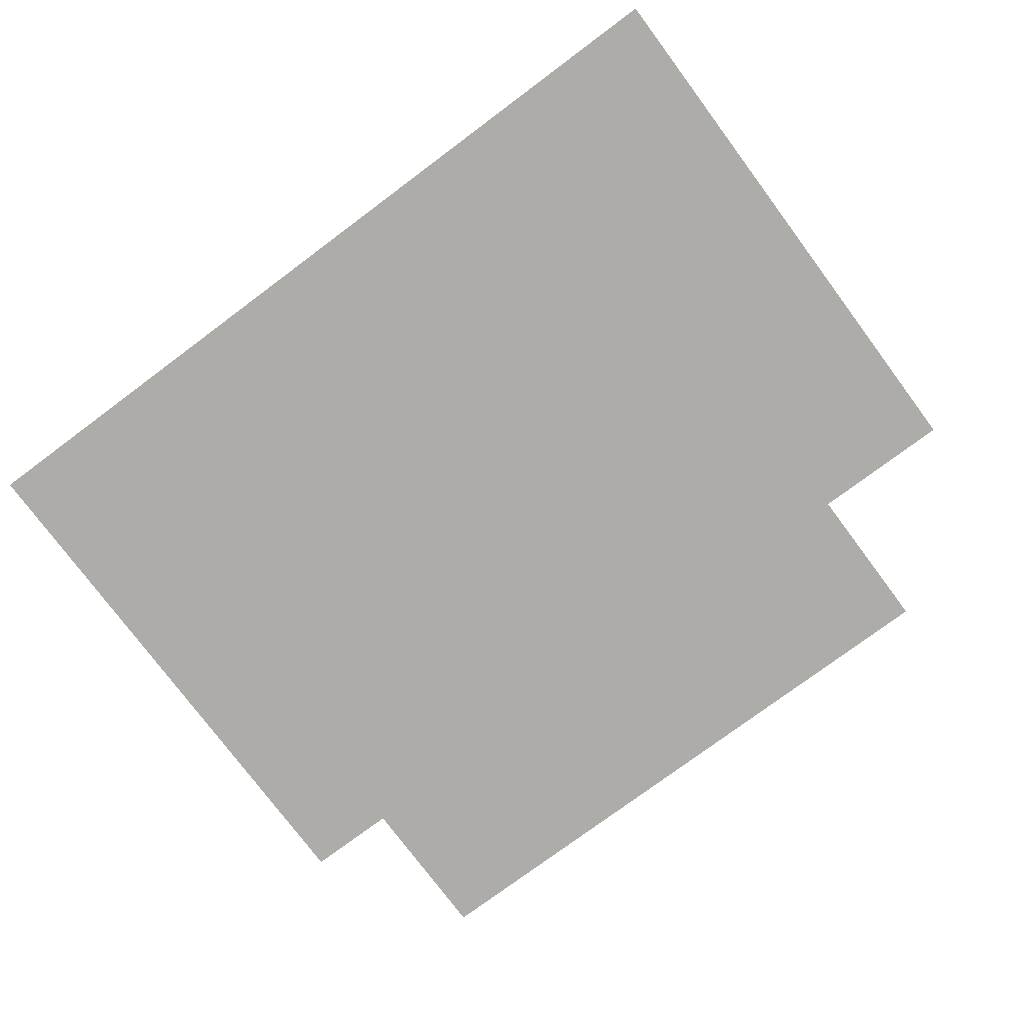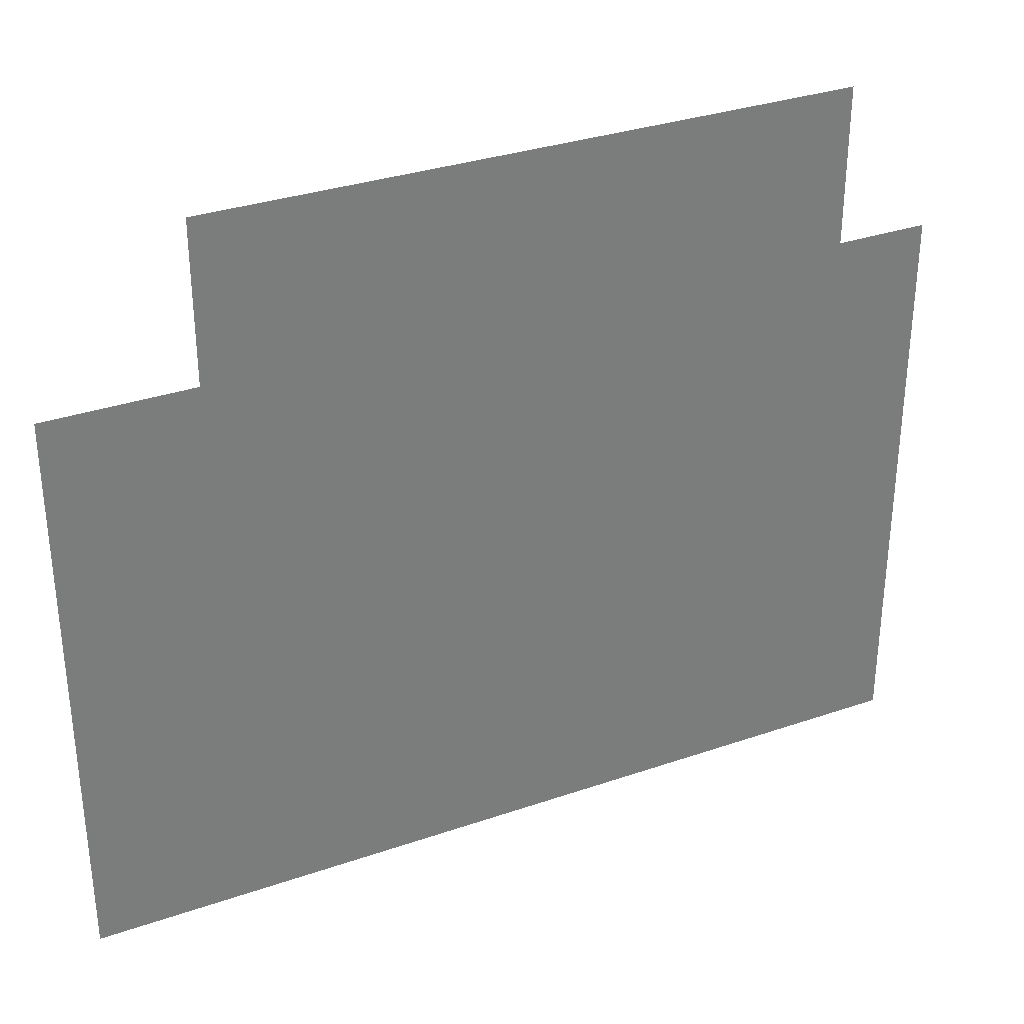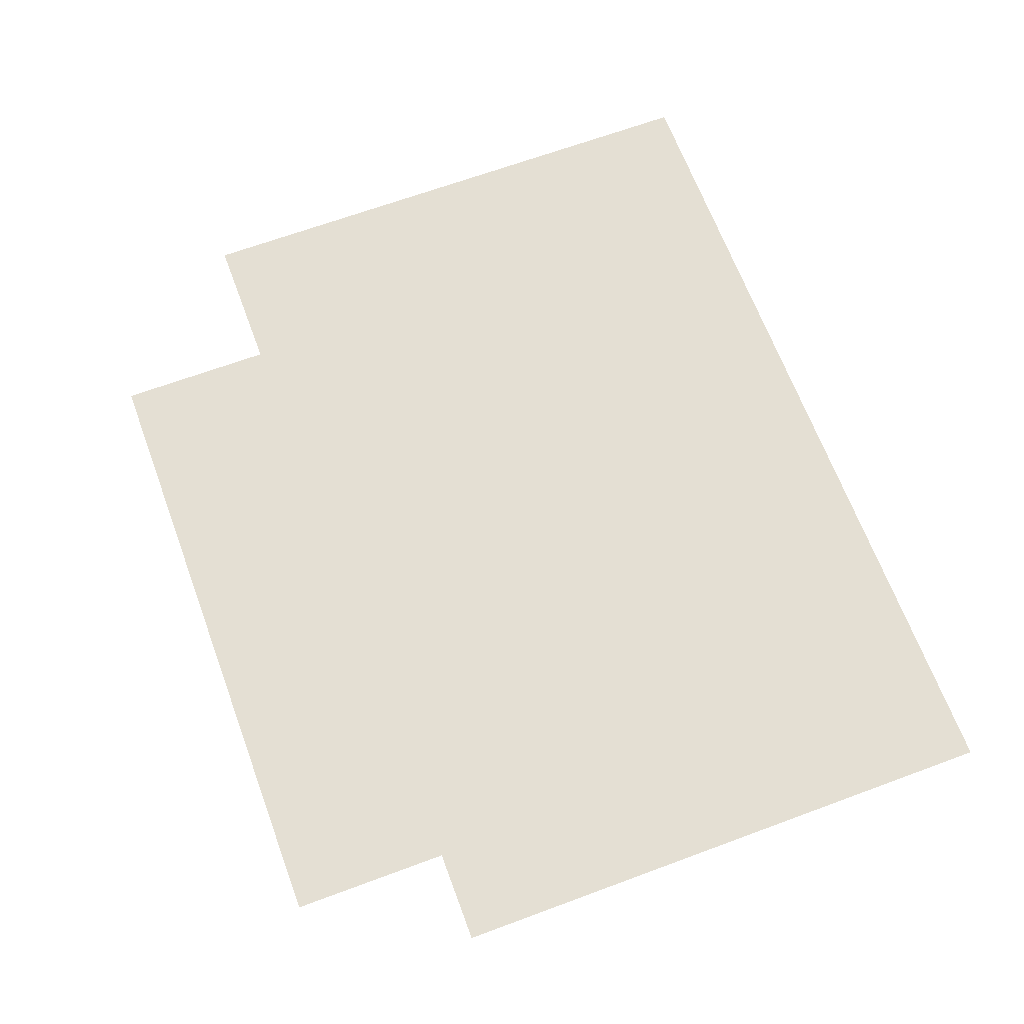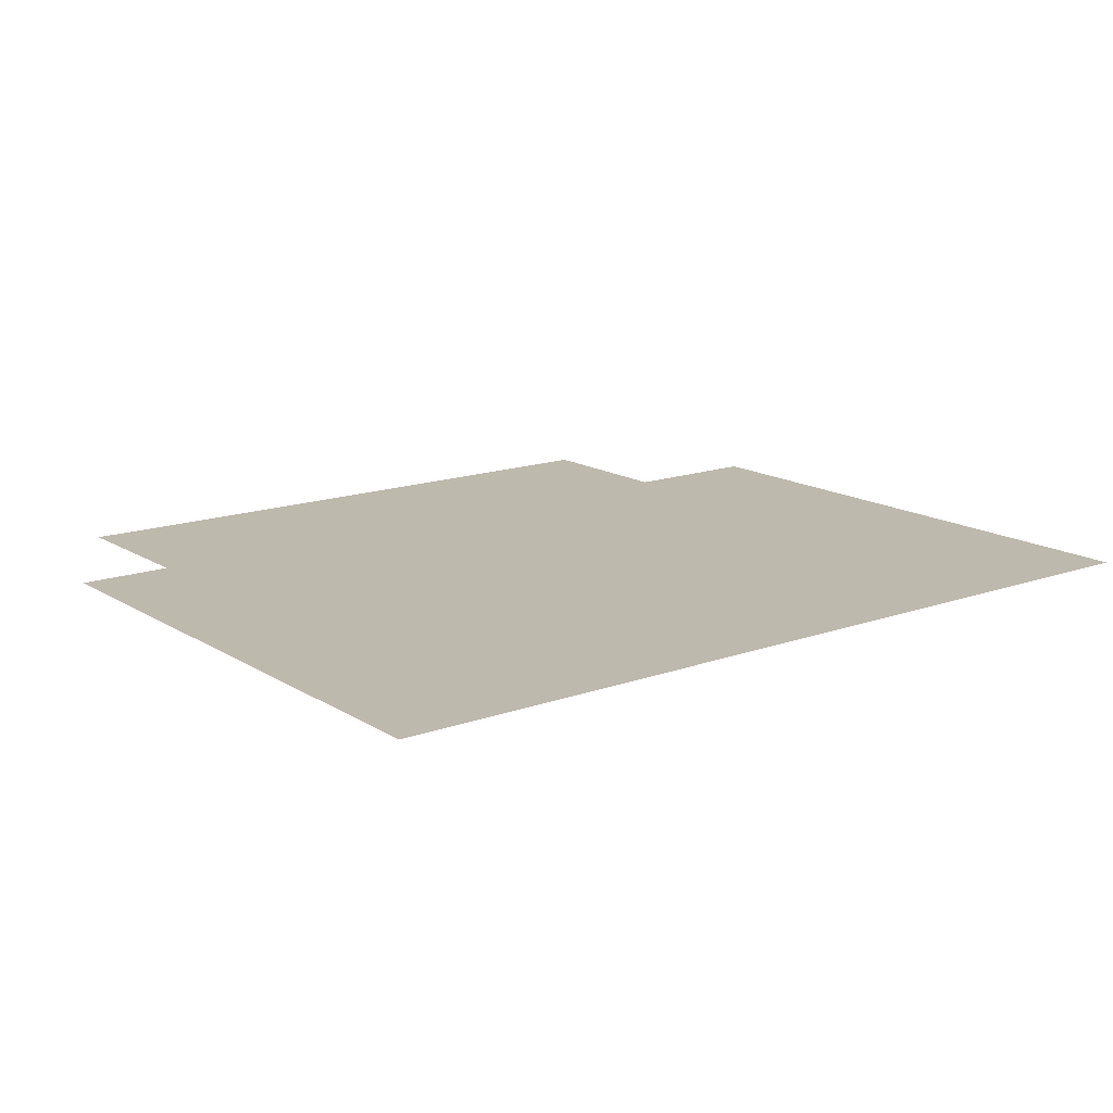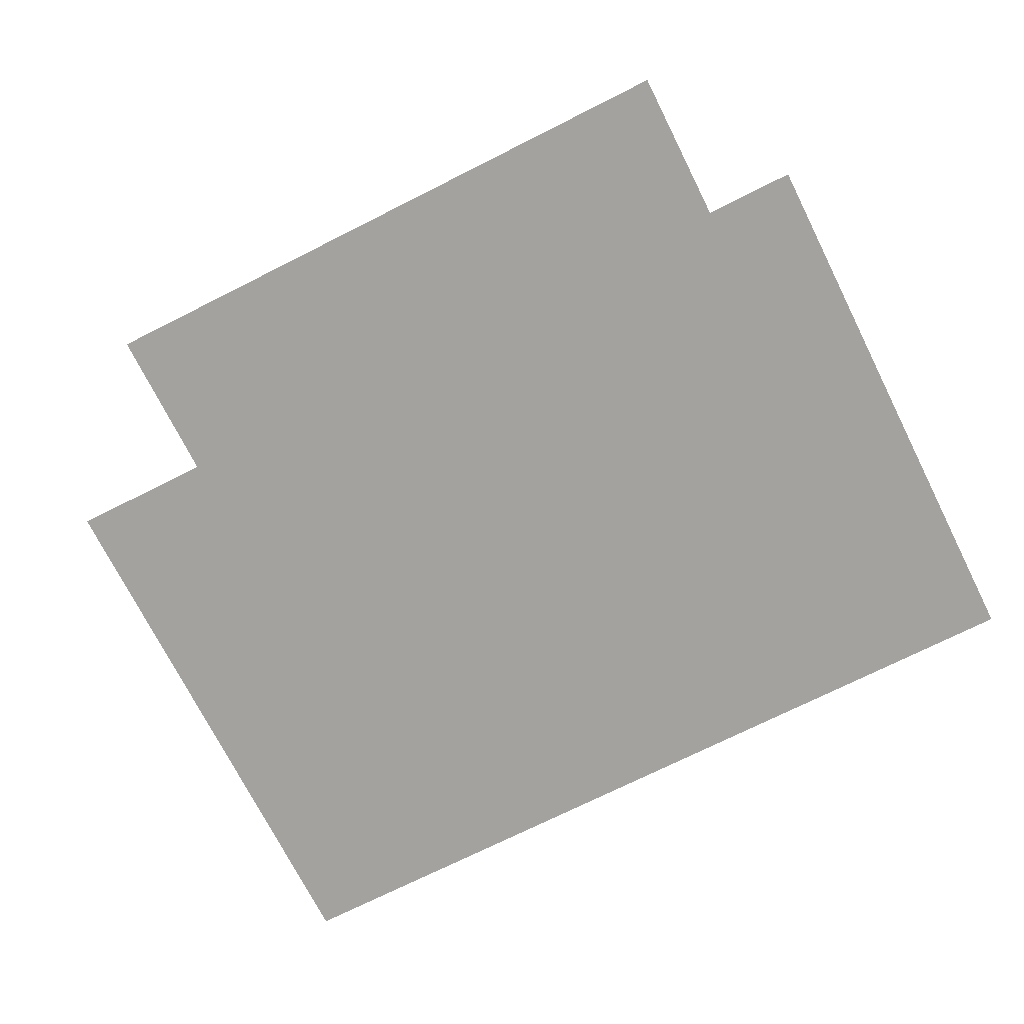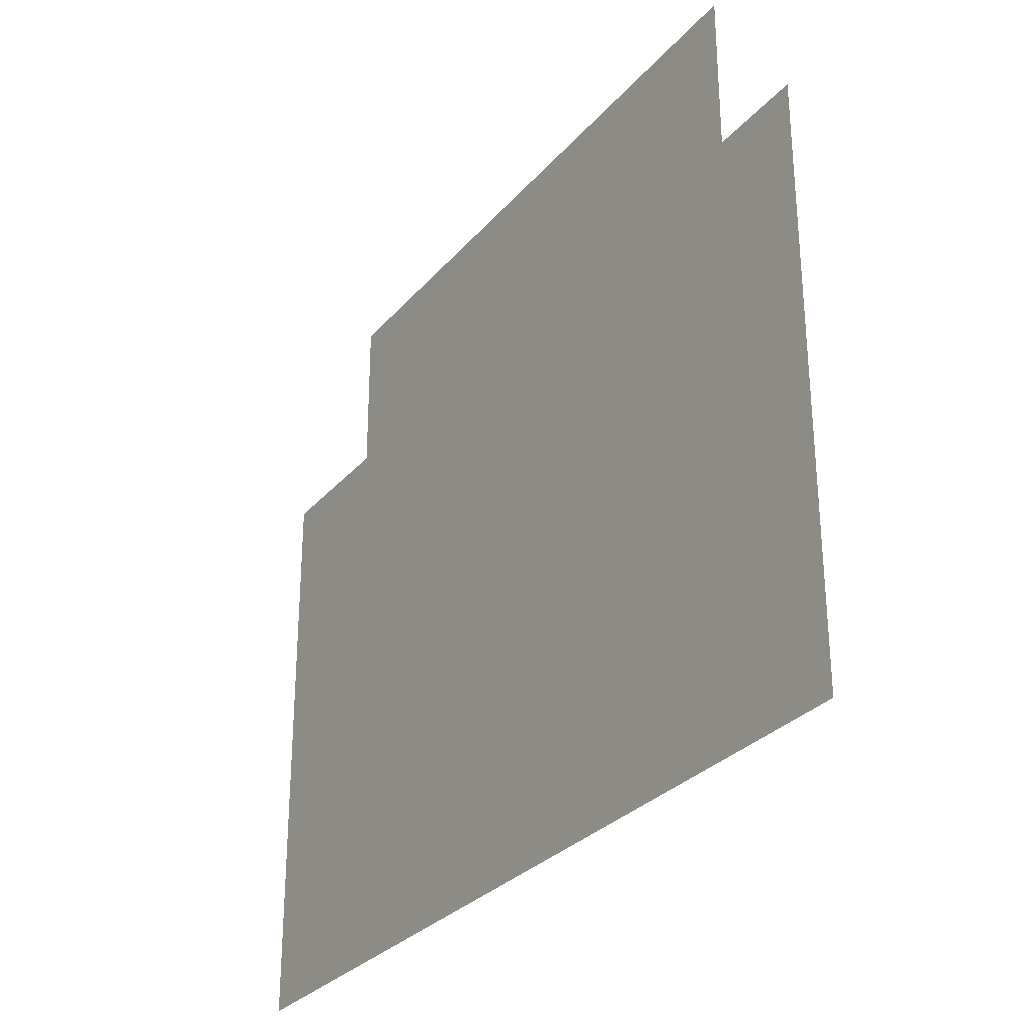
<metadata>
{"format":"obj","ext":"obj","renderer":"f3d","projection":"perspective","resolution":1024,"background":"white","views":[{"elev":-76.6,"azim":36.7,"up":"+Z"},{"elev":32.7,"azim":154.5,"up":"+Y"},{"elev":66.5,"azim":-110.4,"up":"+Z"},{"elev":15.1,"azim":-37.5,"up":"+Z"},{"elev":-72.5,"azim":-153.3,"up":"+Z"},{"elev":-29.6,"azim":-122.3,"up":"+Y"}]}
</metadata>
<code>
g reactorBody
v -0.02224 0.0006119 5.551e-19
v 0.01896 0.01082 5.551e-19
v 0.01896 0.0006119 5.551e-19
v -0.02224 0.01082 5.551e-19
v -0.02224 -0.02595 5.551e-19
v 0.01896 -0.02595 5.551e-19
v -0.02224 -0.03636 5.551e-19
v 0.01896 -0.03636 5.551e-19
v 0.02826 -0.02595 5.551e-19
v 0.02826 -0.03636 5.551e-19
v -0.02823 -0.03636 5.551e-19
v -0.02823 -0.02595 5.551e-19
v 0.02826 0.0006119 5.551e-19
v -0.02823 0.0006119 5.551e-19
g reactorBody_0
f 3 2 1
f 2 4 1
f 3 1 5
f 6 3 5
f 6 5 7
f 8 6 7
f 9 6 8
f 10 9 8
f 7 5 11
f 5 12 11
f 5 1 12
f 9 13 6
f 13 3 6
f 1 14 12

</code>
